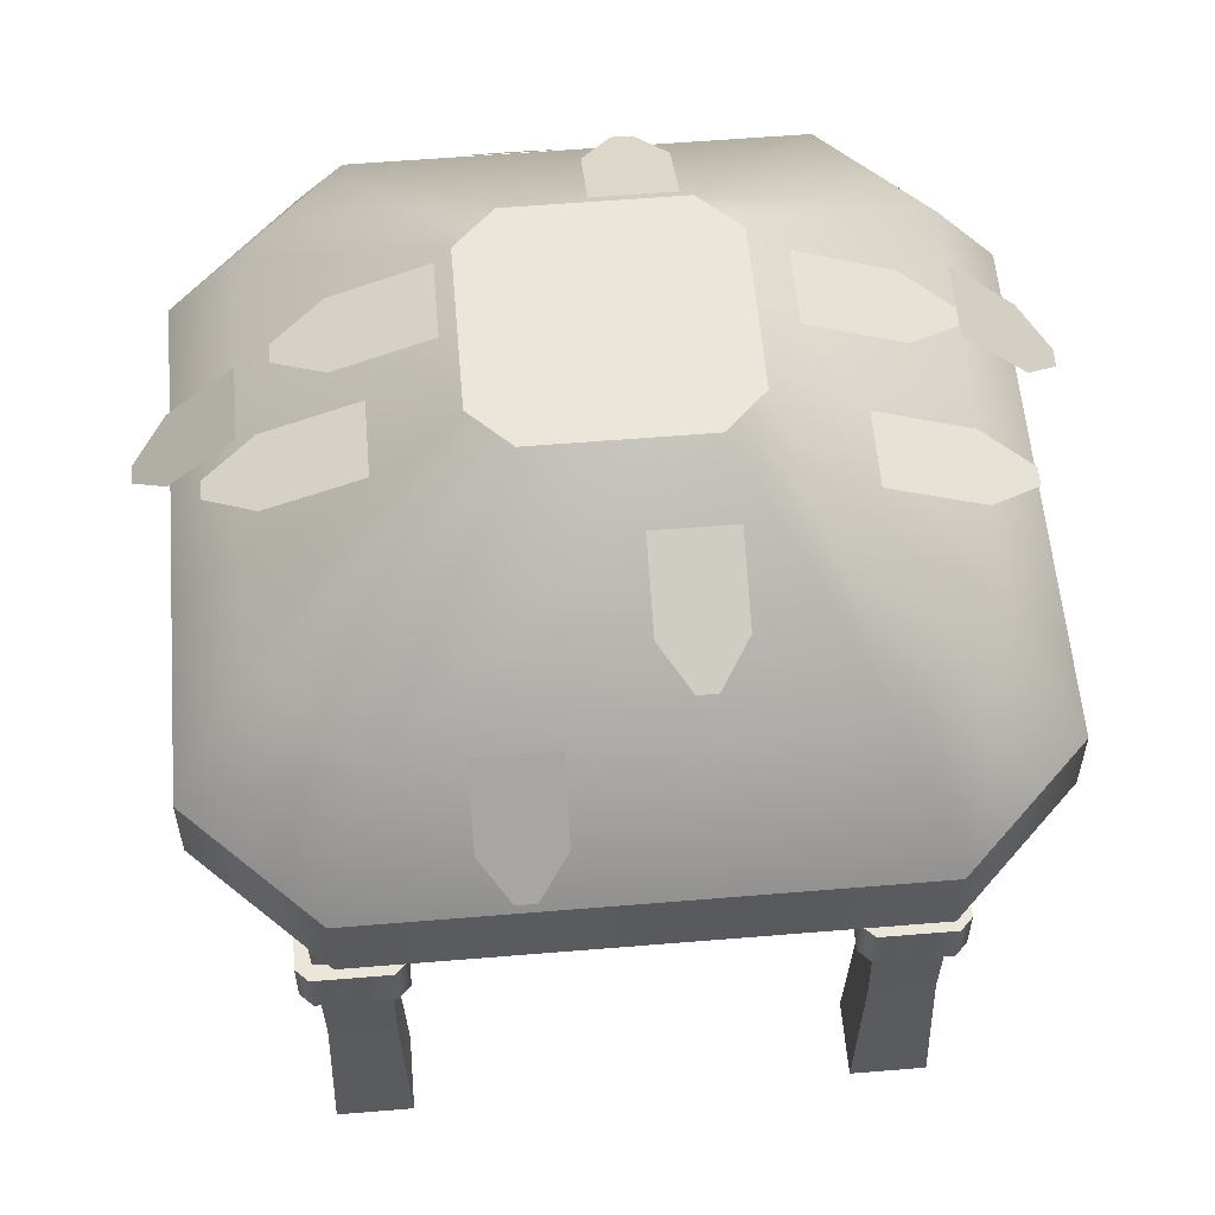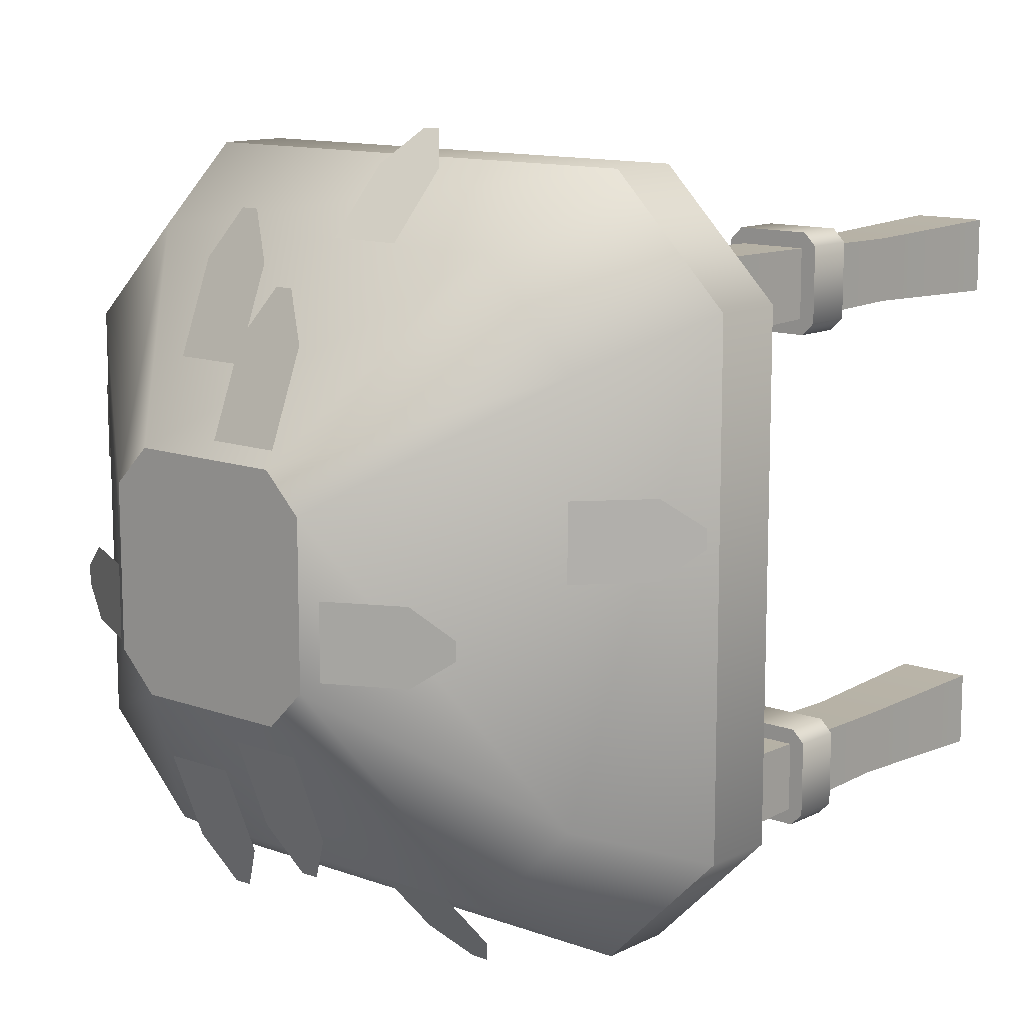
<metadata>
{"format":"obj","ext":"obj","renderer":"f3d","projection":"perspective","resolution":1024,"background":"white","views":[{"elev":57.6,"azim":85.1,"up":"+Y"},{"elev":12.1,"azim":-139.2,"up":"+Z"}]}
</metadata>
<code>
g structure-roof
v -0.85 3.61e-16 1.15 1 1 1
v -0.85 3.61e-16 0.85 1 1 1
v -1.15 3.61e-16 1.15 1 1 1
v -1.15 3.61e-16 0.85 1 1 1
v -1.127 0.7 0.8725 1 1 1
v -0.8725 0.7 0.8725 1 1 1
v -1.15 2 0.85 1 1 1
v -0.85 2 0.85 1 1 1
v -1.15 2 1.15 1 1 1
v -1.127 0.7 1.127 1 1 1
v -0.8725 0.7 1.127 1 1 1
v -0.85 2 1.15 1 1 1
v 1.15 0 1.15 1 1 1
v 1.15 0 0.85 1 1 1
v 0.85 0 1.15 1 1 1
v 0.85 0 0.85 1 1 1
v 0.8725 0.7 0.8725 1 1 1
v 1.127 0.7 0.8725 1 1 1
v 0.85 2 0.85 1 1 1
v 1.15 2 0.85 1 1 1
v 0.85 2 1.15 1 1 1
v 0.8725 0.7 1.127 1 1 1
v 1.127 0.7 1.127 1 1 1
v 1.15 2 1.15 1 1 1
v 1.15 0 -0.85 1 1 1
v 1.15 0 -1.15 1 1 1
v 0.85 0 -0.85 1 1 1
v 0.85 0 -1.15 1 1 1
v 0.8725 0.7 -1.127 1 1 1
v 1.127 0.7 -1.127 1 1 1
v 0.85 2 -1.15 1 1 1
v 1.15 2 -1.15 1 1 1
v 0.85 2 -0.85 1 1 1
v 0.8725 0.7 -0.8725 1 1 1
v 1.127 0.7 -0.8725 1 1 1
v 1.15 2 -0.85 1 1 1
v -0.85 3.61e-16 -0.85 1 1 1
v -0.85 3.61e-16 -1.15 1 1 1
v -1.15 3.61e-16 -0.85 1 1 1
v -1.15 3.61e-16 -1.15 1 1 1
v -0.8725 0.7 -1.127 1 1 1
v -0.8725 0.7 -0.8725 1 1 1
v -0.85 2 -1.15 1 1 1
v -0.85 2 -0.85 1 1 1
v -1.15 2 -1.15 1 1 1
v -1.127 0.7 -1.127 1 1 1
v -1.127 0.7 -0.8725 1 1 1
v -1.15 2 -0.85 1 1 1
v -0.95 1.393 0.922 1 1 1
v -0.3433 2 0.922 1 1 1
v -0.95 1.614 0.922 1 1 1
v -0.5639 2 0.922 1 1 1
v -0.95 1.393 1.078 1 1 1
v -0.95 1.614 1.078 1 1 1
v -0.3433 2 1.078 1 1 1
v -0.5639 2 1.078 1 1 1
v 0.95 1.393 0.922 1 1 1
v 0.3433 2 0.922 1 1 1
v 0.95 1.614 0.922 1 1 1
v 0.5639 2 0.922 1 1 1
v 0.95 1.393 1.078 1 1 1
v 0.95 1.614 1.078 1 1 1
v 0.3433 2 1.078 1 1 1
v 0.5639 2 1.078 1 1 1
v 0.95 1.393 -1.078 1 1 1
v 0.3433 2 -1.078 1 1 1
v 0.95 1.614 -1.078 1 1 1
v 0.5639 2 -1.078 1 1 1
v 0.95 1.393 -0.922 1 1 1
v 0.95 1.614 -0.922 1 1 1
v 0.3433 2 -0.922 1 1 1
v 0.5639 2 -0.922 1 1 1
v -0.95 1.393 -1.078 1 1 1
v -0.3433 2 -1.078 1 1 1
v -0.95 1.614 -1.078 1 1 1
v -0.5639 2 -1.078 1 1 1
v -0.95 1.393 -0.922 1 1 1
v -0.95 1.614 -0.922 1 1 1
v -0.3433 2 -0.922 1 1 1
v -0.5639 2 -0.922 1 1 1
v 1.078 1.393 -0.95 1 1 1
v 1.078 2 -0.3433 1 1 1
v 1.078 1.614 -0.95 1 1 1
v 1.078 2 -0.5639 1 1 1
v 0.922 1.393 -0.95 1 1 1
v 0.922 1.614 -0.95 1 1 1
v 0.922 2 -0.3433 1 1 1
v 0.922 2 -0.5639 1 1 1
v 1.078 1.393 0.95 1 1 1
v 1.078 2 0.3433 1 1 1
v 1.078 1.614 0.95 1 1 1
v 1.078 2 0.5639 1 1 1
v 0.922 1.393 0.95 1 1 1
v 0.922 1.614 0.95 1 1 1
v 0.922 2 0.3433 1 1 1
v 0.922 2 0.5639 1 1 1
v -0.922 1.393 -0.95 1 1 1
v -0.922 2 -0.3433 1 1 1
v -0.922 1.614 -0.95 1 1 1
v -0.922 2 -0.5639 1 1 1
v -1.078 1.393 -0.95 1 1 1
v -1.078 1.614 -0.95 1 1 1
v -1.078 2 -0.3433 1 1 1
v -1.078 2 -0.5639 1 1 1
v -0.922 1.393 0.95 1 1 1
v -0.922 2 0.3433 1 1 1
v -0.922 1.614 0.95 1 1 1
v -0.922 2 0.5639 1 1 1
v -1.078 1.393 0.95 1 1 1
v -1.078 1.614 0.95 1 1 1
v -1.078 2 0.3433 1 1 1
v -1.078 2 0.5639 1 1 1
v 1.2 1.1 1.15 1 1 1
v 1.2 1.1 0.85 1 1 1
v 1.15 1.1 1.2 1 1 1
v 1.15 1.1 0.8 1 1 1
v 0.85 1.1 1.2 1 1 1
v 0.85 1.1 0.8 1 1 1
v 0.8 1.1 1.15 1 1 1
v 0.8 1.1 0.85 1 1 1
v 1.2 1.3 1.15 1 1 1
v 1.15 1.3 1.2 1 1 1
v 1.2 1.3 0.85 1 1 1
v 1.15 1.3 0.8 1 1 1
v 0.85 1.3 0.8 1 1 1
v 0.85 1.3 1.2 1 1 1
v 0.8 1.3 0.85 1 1 1
v 0.8 1.3 1.15 1 1 1
v -0.8 1.1 1.15 1 1 1
v -0.8 1.1 0.85 1 1 1
v -0.85 1.1 1.2 1 1 1
v -0.85 1.1 0.8 1 1 1
v -1.15 1.1 1.2 1 1 1
v -1.15 1.1 0.8 1 1 1
v -1.2 1.1 1.15 1 1 1
v -1.2 1.1 0.85 1 1 1
v -0.8 1.3 1.15 1 1 1
v -0.85 1.3 1.2 1 1 1
v -0.8 1.3 0.85 1 1 1
v -0.85 1.3 0.8 1 1 1
v -1.15 1.3 0.8 1 1 1
v -1.15 1.3 1.2 1 1 1
v -1.2 1.3 0.85 1 1 1
v -1.2 1.3 1.15 1 1 1
v 1.2 1.1 -0.85 1 1 1
v 1.2 1.1 -1.15 1 1 1
v 1.15 1.1 -0.8 1 1 1
v 1.15 1.1 -1.2 1 1 1
v 0.85 1.1 -0.8 1 1 1
v 0.85 1.1 -1.2 1 1 1
v 0.8 1.1 -0.85 1 1 1
v 0.8 1.1 -1.15 1 1 1
v 1.2 1.3 -0.85 1 1 1
v 1.15 1.3 -0.8 1 1 1
v 1.2 1.3 -1.15 1 1 1
v 1.15 1.3 -1.2 1 1 1
v 0.85 1.3 -1.2 1 1 1
v 0.85 1.3 -0.8 1 1 1
v 0.8 1.3 -1.15 1 1 1
v 0.8 1.3 -0.85 1 1 1
v -0.8 1.1 -0.85 1 1 1
v -0.8 1.1 -1.15 1 1 1
v -0.85 1.1 -0.8 1 1 1
v -0.85 1.1 -1.2 1 1 1
v -1.15 1.1 -0.8 1 1 1
v -1.15 1.1 -1.2 1 1 1
v -1.2 1.1 -0.85 1 1 1
v -1.2 1.1 -1.15 1 1 1
v -0.8 1.3 -0.85 1 1 1
v -0.85 1.3 -0.8 1 1 1
v -0.8 1.3 -1.15 1 1 1
v -0.85 1.3 -1.2 1 1 1
v -1.15 1.3 -1.2 1 1 1
v -1.15 1.3 -0.8 1 1 1
v -1.2 1.3 -1.15 1 1 1
v -1.2 1.3 -0.85 1 1 1
v -1.5 2 -1.02 1 1 1
v -1.5 2.3 -1.02 1 1 1
v -1.5 2 1.02 1 1 1
v -1.5 2.3 1.02 1 1 1
v -1.02 2 -1.5 1 1 1
v 1.02 2 -1.5 1 1 1
v -1.02 2.3 -1.5 1 1 1
v 1.02 2.3 -1.5 1 1 1
v 1.02 2 1.5 1 1 1
v -1.02 2 1.5 1 1 1
v 1.02 2.3 1.5 1 1 1
v -1.02 2.3 1.5 1 1 1
v 1.5 2.3 -1.02 1 1 1
v 1.5 2 -1.02 1 1 1
v 1.5 2.3 1.02 1 1 1
v 1.5 2 1.02 1 1 1
v 0.4725 3.4 -0.3213 1 1 1
v 0.4725 3.4 0.3213 1 1 1
v 0.3213 3.4 -0.4725 1 1 1
v 0.3213 3.4 0.4725 1 1 1
v -0.3213 3.4 -0.4725 1 1 1
v -0.3213 3.4 0.4725 1 1 1
v -0.4725 3.4 -0.3213 1 1 1
v -0.4725 3.4 0.3213 1 1 1
v -1.219 2.8 -0.829 1 1 1
v -1.219 2.8 0.829 1 1 1
v -0.829 2.8 1.219 1 1 1
v 1.219 2.8 -0.829 1 1 1
v 1.219 2.8 0.829 1 1 1
v -0.829 2.8 -1.219 1 1 1
v 0.829 2.8 -1.219 1 1 1
v 0.829 2.8 1.219 1 1 1
v 0.9946 3.066 -0.05893 1 1 1
v 0.6943 3.222 -0.05893 1 1 1
v 1.151 2.985 -0.1714 1 1 1
v 0.6943 3.222 -0.3589 1 1 1
v 1.151 2.985 -0.2464 1 1 1
v 0.9946 3.066 -0.3589 1 1 1
v 1.429 2.567 0.5366 1 1 1
v 1.212 2.813 0.5366 1 1 1
v 1.541 2.44 0.4241 1 1 1
v 1.212 2.813 0.2366 1 1 1
v 1.541 2.44 0.3491 1 1 1
v 1.429 2.567 0.2366 1 1 1
v -0.304 3.208 0.8925 1 1 1
v -0.304 3.352 0.5322 1 1 1
v -0.1915 3.133 1.08 1 1 1
v -0.00398 3.352 0.5322 1 1 1
v -0.1165 3.133 1.08 1 1 1
v -0.00398 3.208 0.8925 1 1 1
v 0.07342 3.009 1.14 1 1 1
v 0.07342 3.153 0.7799 1 1 1
v 0.1859 2.934 1.328 1 1 1
v 0.3734 3.153 0.7799 1 1 1
v 0.2609 2.934 1.328 1 1 1
v 0.3734 3.009 1.14 1 1 1
v -0.3744 2.544 1.483 1 1 1
v -0.3744 2.787 1.226 1 1 1
v -0.2619 2.417 1.617 1 1 1
v -0.07443 2.787 1.226 1 1 1
v -0.1869 2.417 1.617 1 1 1
v -0.07443 2.544 1.483 1 1 1
v -0.8233 3.207 -0.281 1 1 1
v -0.5292 3.354 -0.281 1 1 1
v -0.9763 3.13 -0.1685 1 1 1
v -0.5292 3.354 0.01901 1 1 1
v -0.9763 3.13 -0.09349 1 1 1
v -0.8233 3.207 0.01901 1 1 1
v -1.431 2.563 0.0866 1 1 1
v -1.215 2.808 0.0866 1 1 1
v -1.544 2.435 0.1991 1 1 1
v -1.215 2.808 0.3866 1 1 1
v -1.544 2.435 0.2741 1 1 1
v -1.431 2.563 0.3866 1 1 1
v -0.3007 2.543 -1.484 1 1 1
v -0.3007 2.786 -1.227 1 1 1
v -0.4132 2.416 -1.617 1 1 1
v -0.6007 2.786 -1.227 1 1 1
v -0.4882 2.416 -1.617 1 1 1
v -0.6007 2.543 -1.484 1 1 1
v 0.5273 2.977 -1.181 1 1 1
v 0.5273 3.12 -0.8204 1 1 1
v 0.4148 2.902 -1.368 1 1 1
v 0.2273 3.12 -0.8204 1 1 1
v 0.3398 2.902 -1.368 1 1 1
v 0.2273 2.977 -1.181 1 1 1
v -0.01467 3.139 -0.9783 1 1 1
v -0.01467 3.283 -0.618 1 1 1
v -0.1272 3.064 -1.166 1 1 1
v -0.3147 3.283 -0.618 1 1 1
v -0.2022 3.064 -1.166 1 1 1
v -0.3147 3.139 -0.9783 1 1 1
f 3 2 1
f 2 3 4
f 7 6 5
f 6 7 8
f 5 9 7
f 9 5 10
f 12 10 11
f 10 12 9
f 12 6 8
f 6 12 11
f 3 5 4
f 5 3 10
f 5 2 4
f 2 5 6
f 11 3 1
f 3 11 10
f 6 1 2
f 1 6 11
f 15 14 13
f 14 15 16
f 19 18 17
f 18 19 20
f 17 21 19
f 21 17 22
f 24 22 23
f 22 24 21
f 24 18 20
f 18 24 23
f 15 17 16
f 17 15 22
f 17 14 16
f 14 17 18
f 23 15 13
f 15 23 22
f 18 13 14
f 13 18 23
f 27 26 25
f 26 27 28
f 31 30 29
f 30 31 32
f 29 33 31
f 33 29 34
f 36 34 35
f 34 36 33
f 36 30 32
f 30 36 35
f 27 29 28
f 29 27 34
f 29 26 28
f 26 29 30
f 35 27 25
f 27 35 34
f 30 25 26
f 25 30 35
f 39 38 37
f 38 39 40
f 43 42 41
f 42 43 44
f 41 45 43
f 45 41 46
f 48 46 47
f 46 48 45
f 48 42 44
f 42 48 47
f 40 41 38
f 41 40 46
f 41 37 38
f 37 41 42
f 47 40 39
f 40 47 46
f 42 39 37
f 39 42 47
f 51 50 49
f 50 51 52
f 55 54 53
f 54 55 56
f 54 52 51
f 52 54 56
f 55 49 50
f 49 55 53
f 61 63 57
f 58 57 63
f 64 62 60
f 59 60 62
f 64 63 62
f 61 62 63
f 60 59 58
f 57 58 59
f 69 71 65
f 66 65 71
f 72 70 68
f 67 68 70
f 72 71 70
f 69 70 71
f 68 67 66
f 65 66 67
f 75 74 73
f 74 75 76
f 79 78 77
f 78 79 80
f 78 76 75
f 76 78 80
f 79 73 74
f 73 79 77
f 83 82 81
f 82 83 84
f 87 86 85
f 86 87 88
f 86 84 83
f 84 86 88
f 87 81 82
f 81 87 85
f 93 95 89
f 90 89 95
f 96 94 92
f 91 92 94
f 96 95 94
f 93 94 95
f 92 91 90
f 89 90 91
f 99 98 97
f 98 99 100
f 103 102 101
f 102 103 104
f 102 100 99
f 100 102 104
f 103 97 98
f 97 103 101
f 109 111 105
f 106 105 111
f 112 110 108
f 107 108 110
f 112 111 110
f 109 110 111
f 108 107 106
f 105 106 107
f 115 114 113
f 114 115 116
f 116 115 117
f 116 117 118
f 118 117 119
f 118 119 120
f 121 115 113
f 115 121 122
f 124 121 123
f 121 124 122
f 122 124 125
f 122 125 126
f 126 125 127
f 126 127 128
f 126 119 117
f 119 126 128
f 127 118 120
f 118 127 125
f 125 116 118
f 116 125 124
f 122 117 115
f 117 122 126
f 124 114 116
f 114 124 123
f 121 114 123
f 114 121 113
f 119 127 120
f 127 119 128
f 131 130 129
f 130 131 132
f 132 131 133
f 132 133 134
f 134 133 135
f 134 135 136
f 137 131 129
f 131 137 138
f 140 137 139
f 137 140 138
f 138 140 141
f 138 141 142
f 142 141 143
f 142 143 144
f 142 135 133
f 135 142 144
f 143 134 136
f 134 143 141
f 141 132 134
f 132 141 140
f 138 133 131
f 133 138 142
f 140 130 132
f 130 140 139
f 137 130 139
f 130 137 129
f 135 143 136
f 143 135 144
f 147 146 145
f 146 147 148
f 148 147 149
f 148 149 150
f 150 149 151
f 150 151 152
f 153 147 145
f 147 153 154
f 156 153 155
f 153 156 154
f 154 156 157
f 154 157 158
f 158 157 159
f 158 159 160
f 158 151 149
f 151 158 160
f 159 150 152
f 150 159 157
f 157 148 150
f 148 157 156
f 154 149 147
f 149 154 158
f 156 146 148
f 146 156 155
f 153 146 155
f 146 153 145
f 151 159 152
f 159 151 160
f 163 162 161
f 162 163 164
f 164 163 165
f 164 165 166
f 166 165 167
f 166 167 168
f 169 163 161
f 163 169 170
f 172 169 171
f 169 172 170
f 170 172 173
f 170 173 174
f 174 173 175
f 174 175 176
f 174 167 165
f 167 174 176
f 175 166 168
f 166 175 173
f 173 164 166
f 164 173 172
f 170 165 163
f 165 170 174
f 172 162 164
f 162 172 171
f 169 162 171
f 162 169 161
f 167 175 168
f 175 167 176
f 179 178 177
f 178 179 180
f 183 182 181
f 182 183 184
f 187 186 185
f 186 187 188
f 191 190 189
f 190 191 192
f 188 179 186
f 179 188 180
f 178 181 177
f 181 178 183
f 191 185 192
f 185 191 187
f 184 190 182
f 190 184 189
f 185 190 192
f 190 185 182
f 182 185 186
f 182 186 181
f 181 186 179
f 181 179 177
f 195 194 193
f 194 195 196
f 196 195 197
f 196 197 198
f 198 197 199
f 198 199 200
f 180 201 178
f 201 180 202
f 203 180 188
f 180 203 202
f 204 191 189
f 191 204 205
f 206 184 183
f 184 206 207
f 208 188 187
f 188 208 203
f 207 189 184
f 189 207 204
f 201 183 178
f 183 201 206
f 205 187 191
f 187 205 208
f 198 202 203
f 202 198 200
f 193 205 204
f 205 193 194
f 197 207 206
f 207 197 195
f 196 203 208
f 203 196 198
f 194 208 205
f 208 194 196
f 201 200 199
f 200 201 202
f 199 206 201
f 206 199 197
f 195 204 207
f 204 195 193
f 211 210 209
f 210 211 212
f 212 211 213
f 212 213 214
f 217 216 215
f 216 217 218
f 218 217 219
f 218 219 220
f 223 222 221
f 222 223 224
f 224 223 225
f 224 225 226
f 229 228 227
f 228 229 230
f 230 229 231
f 230 231 232
f 235 234 233
f 234 235 236
f 236 235 237
f 236 237 238
f 241 240 239
f 240 241 242
f 242 241 243
f 242 243 244
f 247 246 245
f 246 247 248
f 248 247 249
f 248 249 250
f 253 252 251
f 252 253 254
f 254 253 255
f 254 255 256
f 259 258 257
f 258 259 260
f 260 259 261
f 260 261 262
f 265 264 263
f 264 265 266
f 266 265 267
f 266 267 268
g structure-roof
f 3 2 1
f 2 3 4
f 7 6 5
f 6 7 8
f 5 9 7
f 9 5 10
f 12 10 11
f 10 12 9
f 12 6 8
f 6 12 11
f 3 5 4
f 5 3 10
f 5 2 4
f 2 5 6
f 11 3 1
f 3 11 10
f 6 1 2
f 1 6 11
f 15 14 13
f 14 15 16
f 19 18 17
f 18 19 20
f 17 21 19
f 21 17 22
f 24 22 23
f 22 24 21
f 24 18 20
f 18 24 23
f 15 17 16
f 17 15 22
f 17 14 16
f 14 17 18
f 23 15 13
f 15 23 22
f 18 13 14
f 13 18 23
f 27 26 25
f 26 27 28
f 31 30 29
f 30 31 32
f 29 33 31
f 33 29 34
f 36 34 35
f 34 36 33
f 36 30 32
f 30 36 35
f 27 29 28
f 29 27 34
f 29 26 28
f 26 29 30
f 35 27 25
f 27 35 34
f 30 25 26
f 25 30 35
f 39 38 37
f 38 39 40
f 43 42 41
f 42 43 44
f 41 45 43
f 45 41 46
f 48 46 47
f 46 48 45
f 48 42 44
f 42 48 47
f 40 41 38
f 41 40 46
f 41 37 38
f 37 41 42
f 47 40 39
f 40 47 46
f 42 39 37
f 39 42 47
f 51 50 49
f 50 51 52
f 55 54 53
f 54 55 56
f 54 52 51
f 52 54 56
f 55 49 50
f 49 55 53
f 61 63 57
f 58 57 63
f 64 62 60
f 59 60 62
f 64 63 62
f 61 62 63
f 60 59 58
f 57 58 59
f 69 71 65
f 66 65 71
f 72 70 68
f 67 68 70
f 72 71 70
f 69 70 71
f 68 67 66
f 65 66 67
f 75 74 73
f 74 75 76
f 79 78 77
f 78 79 80
f 78 76 75
f 76 78 80
f 79 73 74
f 73 79 77
f 83 82 81
f 82 83 84
f 87 86 85
f 86 87 88
f 86 84 83
f 84 86 88
f 87 81 82
f 81 87 85
f 93 95 89
f 90 89 95
f 96 94 92
f 91 92 94
f 96 95 94
f 93 94 95
f 92 91 90
f 89 90 91
f 99 98 97
f 98 99 100
f 103 102 101
f 102 103 104
f 102 100 99
f 100 102 104
f 103 97 98
f 97 103 101
f 109 111 105
f 106 105 111
f 112 110 108
f 107 108 110
f 112 111 110
f 109 110 111
f 108 107 106
f 105 106 107
f 115 114 113
f 114 115 116
f 116 115 117
f 116 117 118
f 118 117 119
f 118 119 120
f 121 115 113
f 115 121 122
f 124 121 123
f 121 124 122
f 122 124 125
f 122 125 126
f 126 125 127
f 126 127 128
f 126 119 117
f 119 126 128
f 127 118 120
f 118 127 125
f 125 116 118
f 116 125 124
f 122 117 115
f 117 122 126
f 124 114 116
f 114 124 123
f 121 114 123
f 114 121 113
f 119 127 120
f 127 119 128
f 131 130 129
f 130 131 132
f 132 131 133
f 132 133 134
f 134 133 135
f 134 135 136
f 137 131 129
f 131 137 138
f 140 137 139
f 137 140 138
f 138 140 141
f 138 141 142
f 142 141 143
f 142 143 144
f 142 135 133
f 135 142 144
f 143 134 136
f 134 143 141
f 141 132 134
f 132 141 140
f 138 133 131
f 133 138 142
f 140 130 132
f 130 140 139
f 137 130 139
f 130 137 129
f 135 143 136
f 143 135 144
f 147 146 145
f 146 147 148
f 148 147 149
f 148 149 150
f 150 149 151
f 150 151 152
f 153 147 145
f 147 153 154
f 156 153 155
f 153 156 154
f 154 156 157
f 154 157 158
f 158 157 159
f 158 159 160
f 158 151 149
f 151 158 160
f 159 150 152
f 150 159 157
f 157 148 150
f 148 157 156
f 154 149 147
f 149 154 158
f 156 146 148
f 146 156 155
f 153 146 155
f 146 153 145
f 151 159 152
f 159 151 160
f 163 162 161
f 162 163 164
f 164 163 165
f 164 165 166
f 166 165 167
f 166 167 168
f 169 163 161
f 163 169 170
f 172 169 171
f 169 172 170
f 170 172 173
f 170 173 174
f 174 173 175
f 174 175 176
f 174 167 165
f 167 174 176
f 175 166 168
f 166 175 173
f 173 164 166
f 164 173 172
f 170 165 163
f 165 170 174
f 172 162 164
f 162 172 171
f 169 162 171
f 162 169 161
f 167 175 168
f 175 167 176
f 179 178 177
f 178 179 180
f 183 182 181
f 182 183 184
f 187 186 185
f 186 187 188
f 191 190 189
f 190 191 192
f 188 179 186
f 179 188 180
f 178 181 177
f 181 178 183
f 191 185 192
f 185 191 187
f 184 190 182
f 190 184 189
f 185 190 192
f 190 185 182
f 182 185 186
f 182 186 181
f 181 186 179
f 181 179 177
f 195 194 193
f 194 195 196
f 196 195 197
f 196 197 198
f 198 197 199
f 198 199 200
f 180 201 178
f 201 180 202
f 203 180 188
f 180 203 202
f 204 191 189
f 191 204 205
f 206 184 183
f 184 206 207
f 208 188 187
f 188 208 203
f 207 189 184
f 189 207 204
f 201 183 178
f 183 201 206
f 205 187 191
f 187 205 208
f 198 202 203
f 202 198 200
f 193 205 204
f 205 193 194
f 197 207 206
f 207 197 195
f 196 203 208
f 203 196 198
f 194 208 205
f 208 194 196
f 201 200 199
f 200 201 202
f 199 206 201
f 206 199 197
f 195 204 207
f 204 195 193
f 211 210 209
f 210 211 212
f 212 211 213
f 212 213 214
f 217 216 215
f 216 217 218
f 218 217 219
f 218 219 220
f 223 222 221
f 222 223 224
f 224 223 225
f 224 225 226
f 229 228 227
f 228 229 230
f 230 229 231
f 230 231 232
f 235 234 233
f 234 235 236
f 236 235 237
f 236 237 238
f 241 240 239
f 240 241 242
f 242 241 243
f 242 243 244
f 247 246 245
f 246 247 248
f 248 247 249
f 248 249 250
f 253 252 251
f 252 253 254
f 254 253 255
f 254 255 256
f 259 258 257
f 258 259 260
f 260 259 261
f 260 261 262
f 265 264 263
f 264 265 266
f 266 265 267
f 266 267 268

</code>
